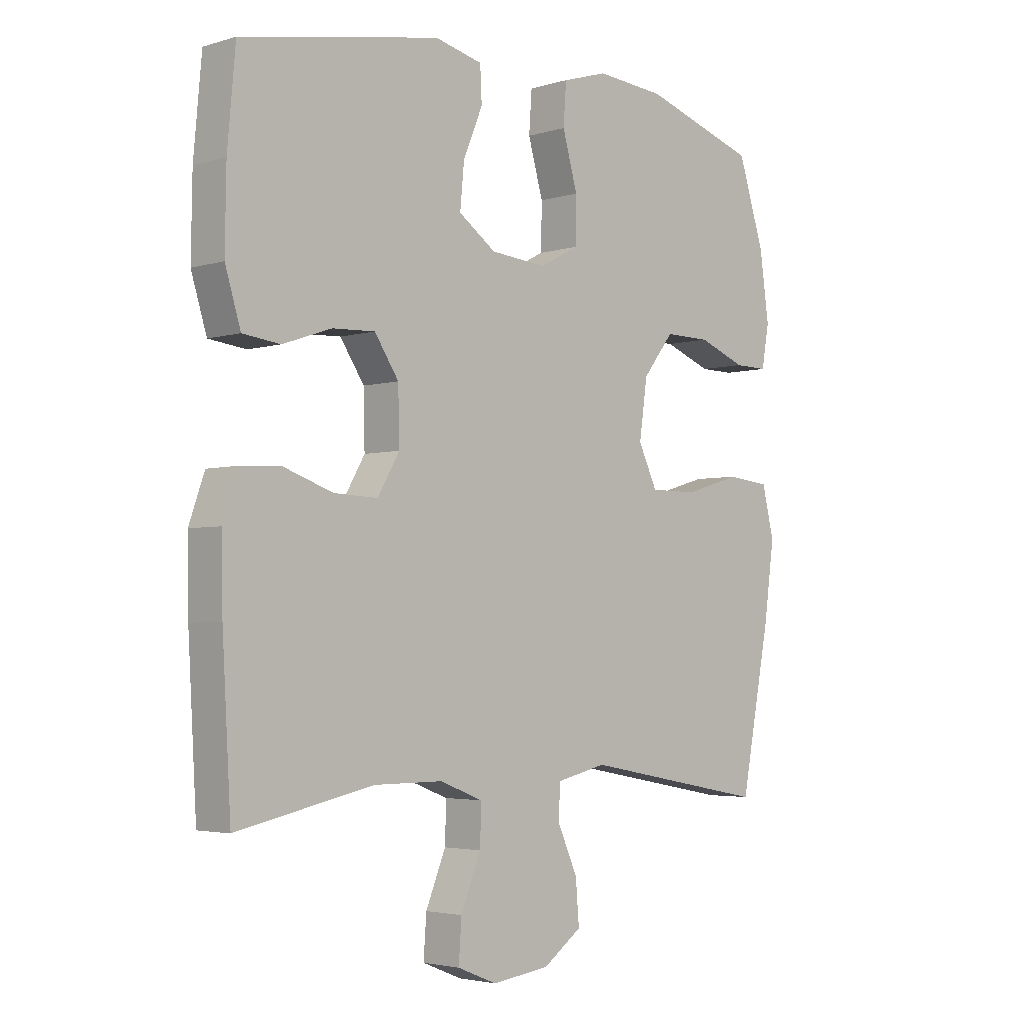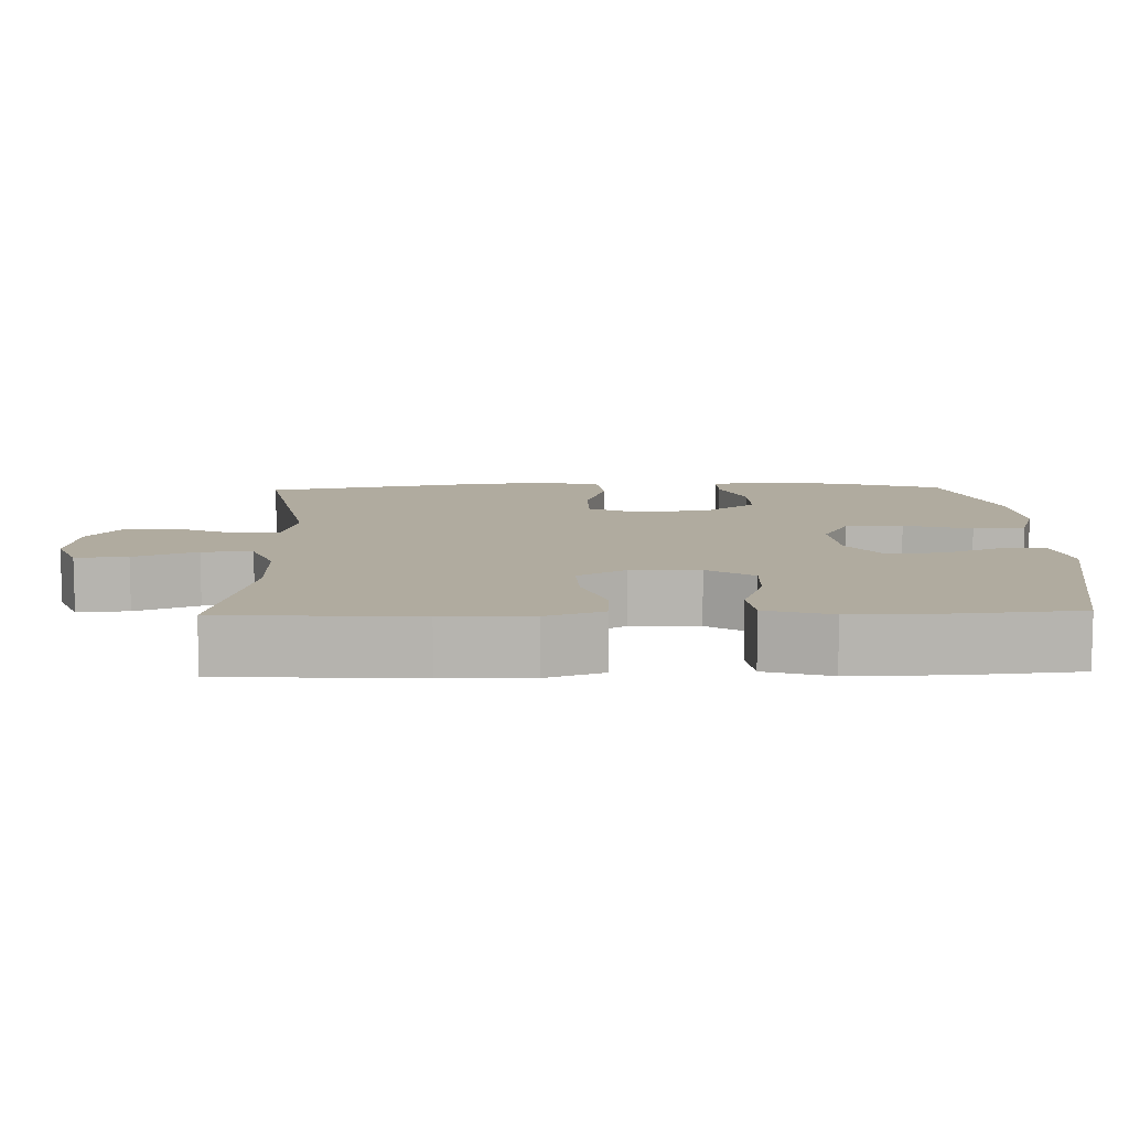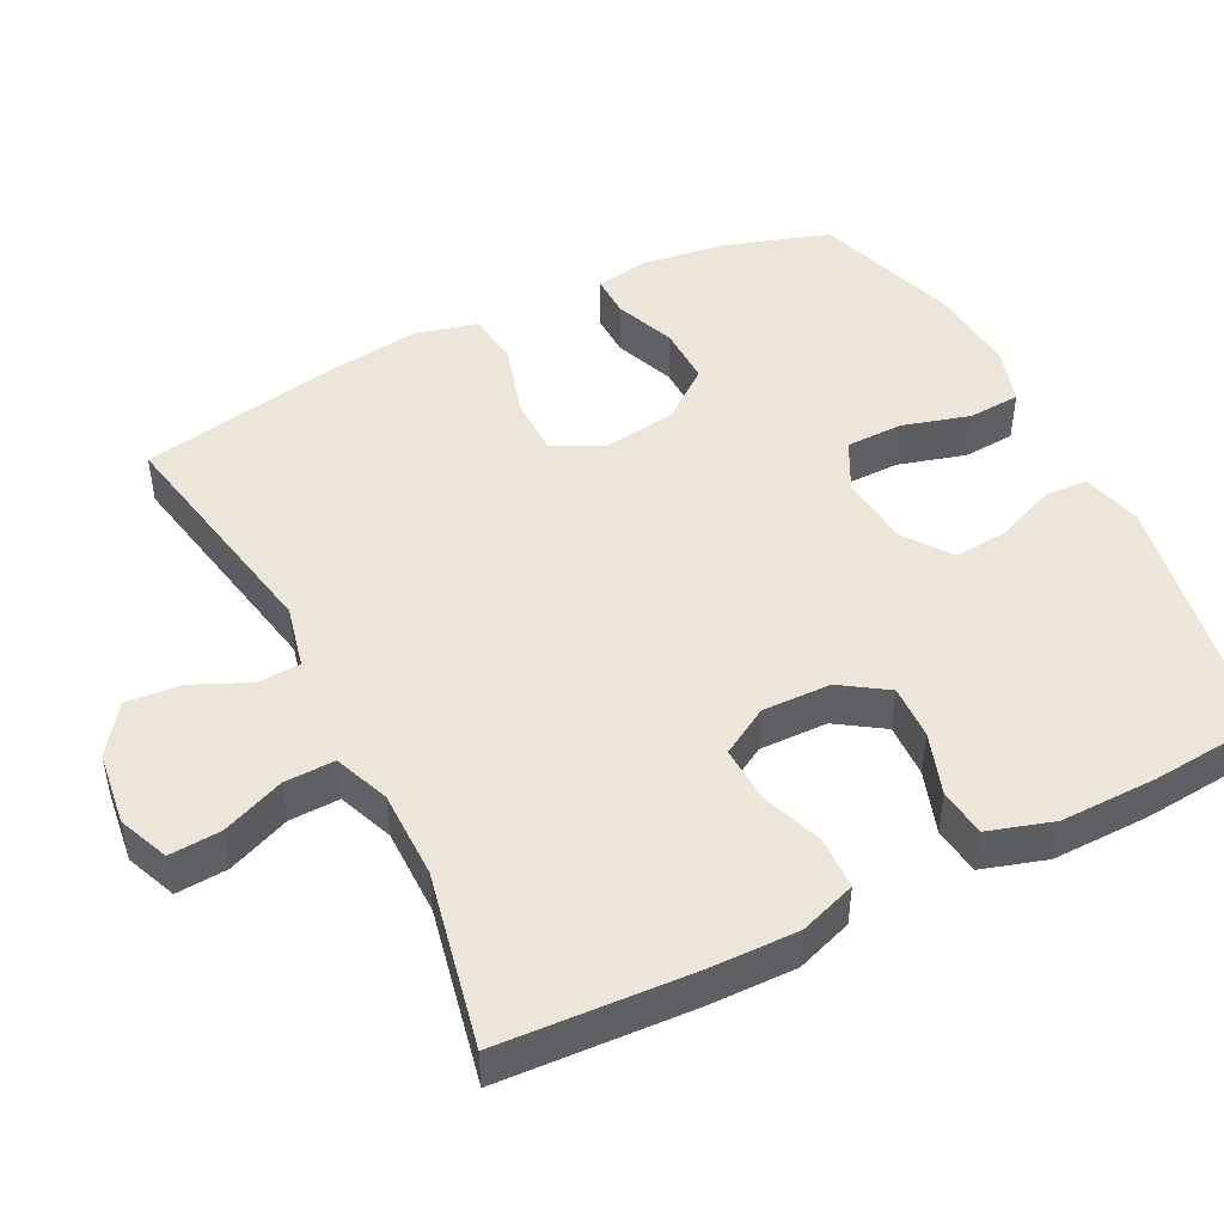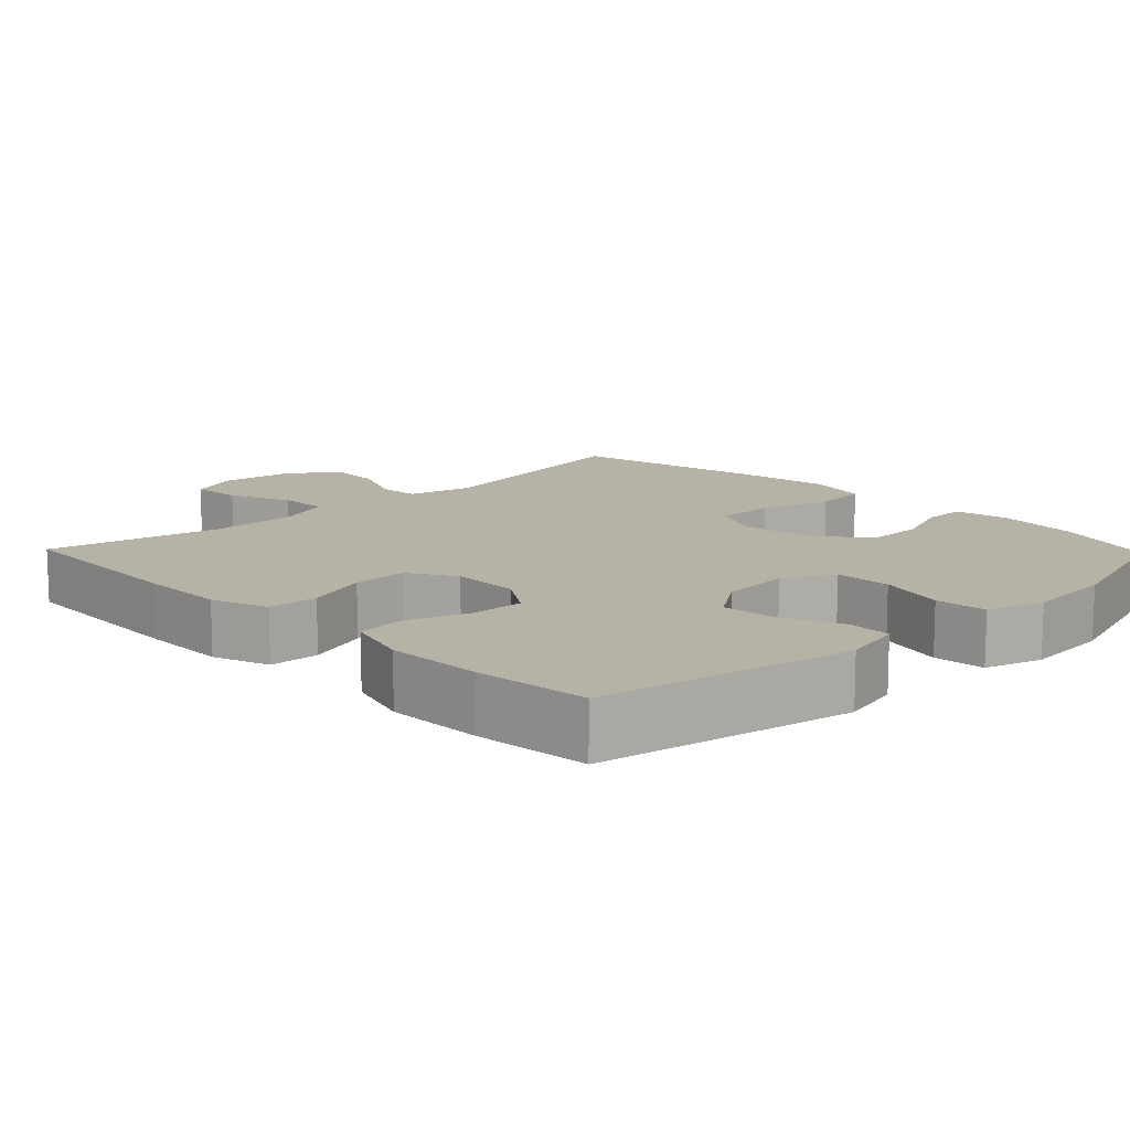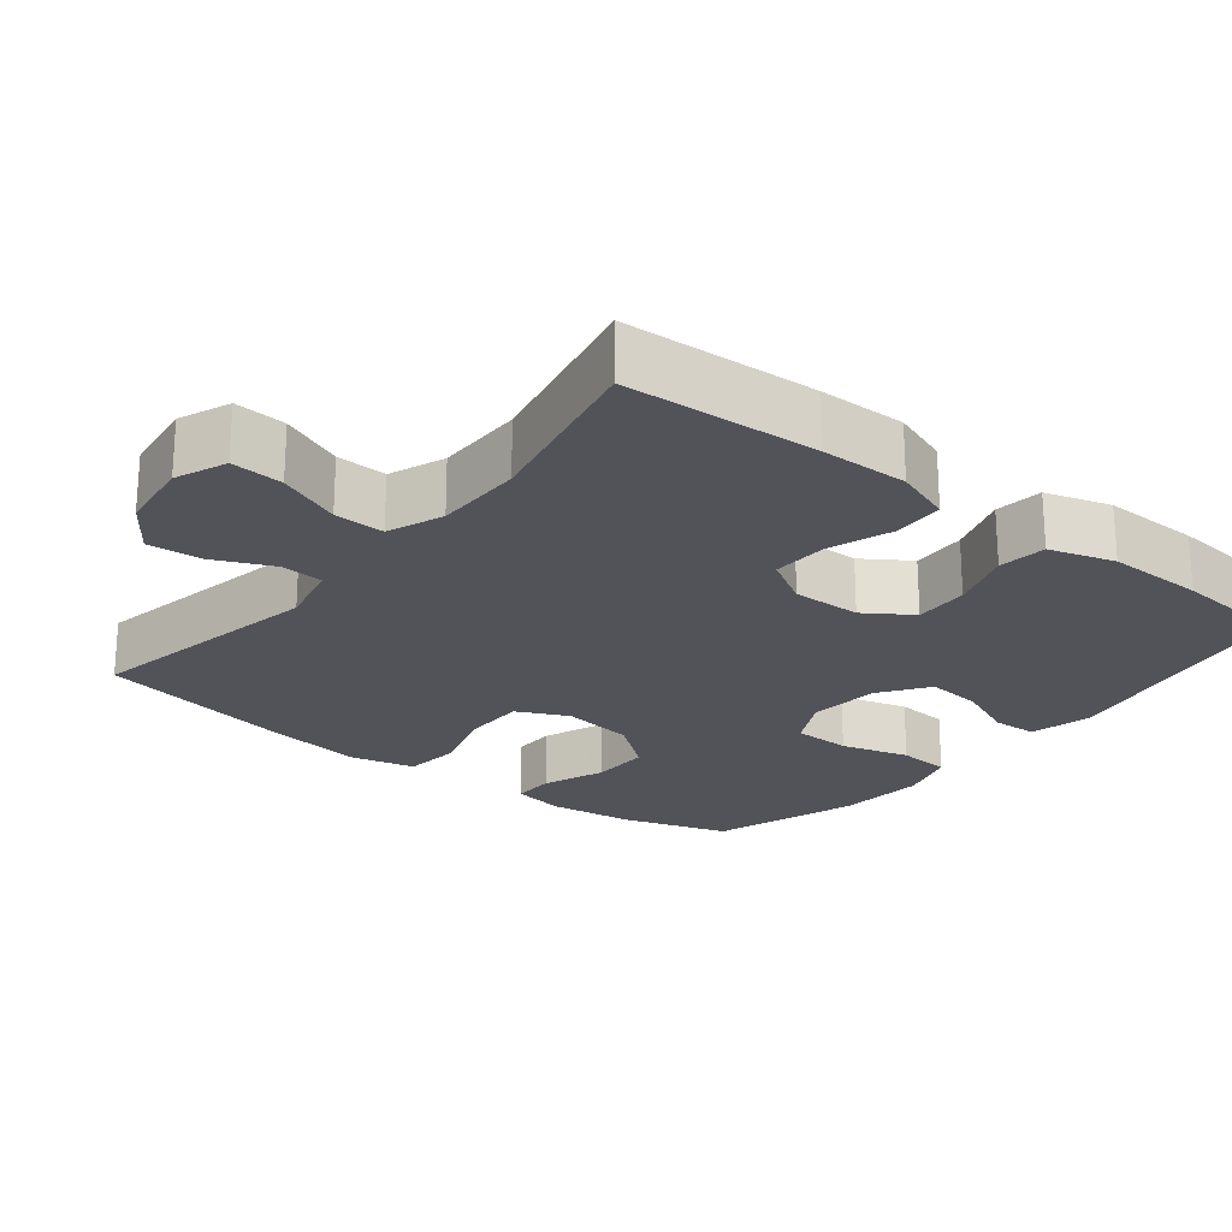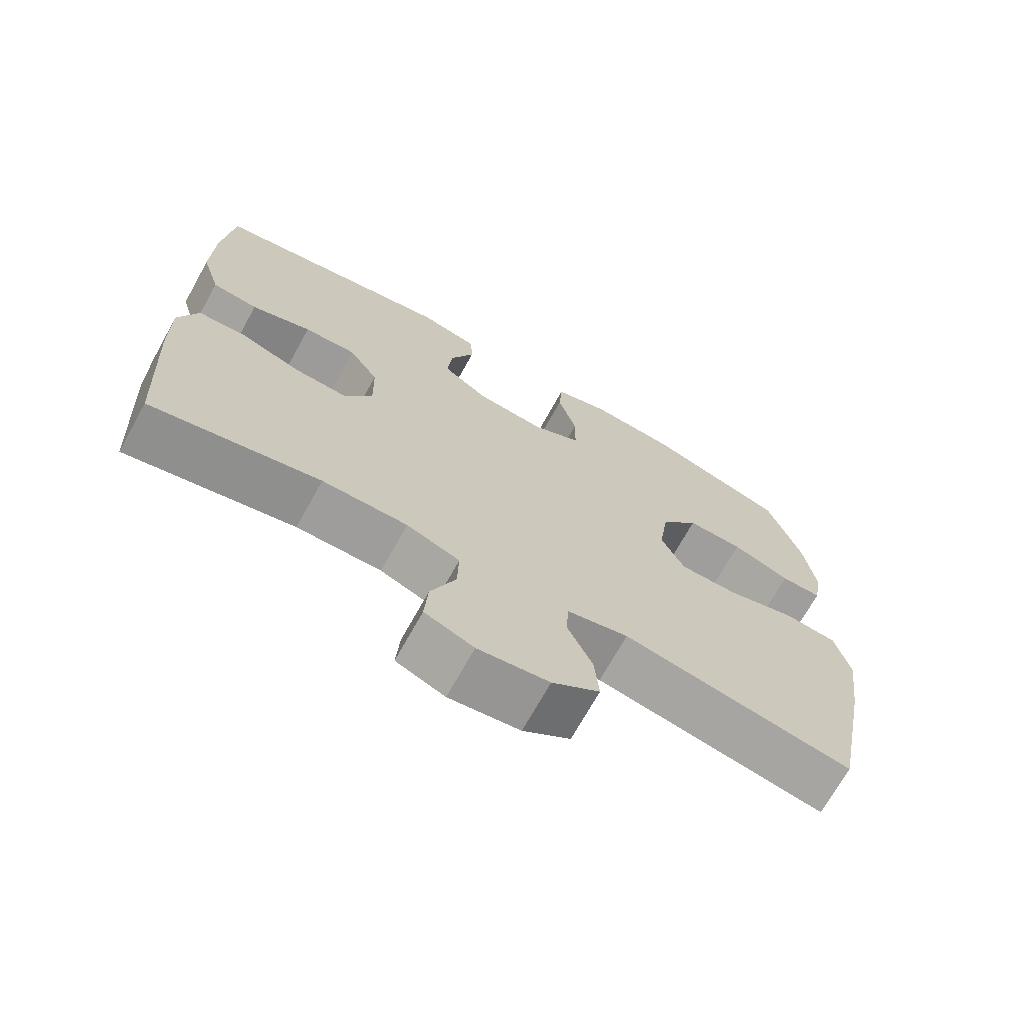
<metadata>
{"format":"obj","ext":"obj","renderer":"f3d","projection":"perspective","resolution":1024,"background":"white","views":[{"elev":-3.4,"azim":-44.9,"up":"+Z"},{"elev":9.7,"azim":-91.6,"up":"+Y"},{"elev":47.0,"azim":-116.8,"up":"+Y"},{"elev":12.5,"azim":-44.1,"up":"+Y"},{"elev":-22.7,"azim":-128.6,"up":"+Y"},{"elev":-70.7,"azim":-29.1,"up":"+Z"}]}
</metadata>
<code>
v 0.5 0.07 -0.5
v 0.175 0.07 -0.439
v 0.088 0.07 -0.459
v 0.085 0.07 -0.517
v 0.12 0.07 -0.595
v 0.126 0.07 -0.669
v 0.059 0.07 -0.717
v -0.041 0.07 -0.73
v -0.11 0.07 -0.702
v -0.105 0.07 -0.632
v -0.07 0.07 -0.547
v -0.068 0.07 -0.479
v -0.143 0.07 -0.45
v -0.263 0.07 -0.45
v -0.5 0.07 -0.5
v -0.515 0.07 -0.239
v -0.517 0.07 -0.12
v -0.49 0.07 -0.043
v -0.421 0.07 -0.04
v -0.335 0.07 -0.07
v -0.259 0.07 -0.073
v -0.221 0.07 -0.008
v -0.223 0.07 0.085
v -0.265 0.07 0.148
v -0.339 0.07 0.145
v -0.424 0.07 0.116
v -0.489 0.07 0.124
v -0.516 0.07 0.212
v -0.514 0.07 0.344
v -0.5 0.07 0.5
v -0.154 0.07 0.564
v -0.071 0.07 0.544
v -0.068 0.07 0.484
v -0.102 0.07 0.403
v -0.109 0.07 0.328
v -0.044 0.07 0.282
v 0.053 0.07 0.273
v 0.122 0.07 0.309
v 0.123 0.07 0.387
v 0.097 0.07 0.479
v 0.102 0.07 0.55
v 0.181 0.07 0.574
v 0.301 0.07 0.564
v 0.5 0.07 0.5
v 0.546 0.07 0.357
v 0.562 0.07 0.241
v 0.549 0.07 0.168
v 0.491 0.07 0.169
v 0.408 0.07 0.201
v 0.328 0.07 0.202
v 0.274 0.07 0.133
v 0.26 0.07 0.034
v 0.293 0.07 -0.035
v 0.376 0.07 -0.035
v 0.474 0.07 -0.006
v 0.549 0.07 -0.014
v 0.57 0.07 -0.1
v 0.552 0.07 -0.231
v 0.5 0 -0.5
v 0.175 0 -0.439
v 0.088 0 -0.459
v 0.085 0 -0.517
v 0.12 0 -0.595
v 0.126 0 -0.669
v 0.059 0 -0.717
v -0.041 0 -0.73
v -0.11 0 -0.702
v -0.105 0 -0.632
v -0.07 0 -0.547
v -0.068 0 -0.479
v -0.143 0 -0.45
v -0.263 0 -0.45
v -0.5 0 -0.5
v -0.515 0 -0.239
v -0.517 0 -0.12
v -0.49 0 -0.043
v -0.421 0 -0.04
v -0.335 0 -0.07
v -0.259 0 -0.073
v -0.221 0 -0.008
v -0.223 0 0.085
v -0.265 0 0.148
v -0.339 0 0.145
v -0.424 0 0.116
v -0.489 0 0.124
v -0.516 0 0.212
v -0.514 0 0.344
v -0.5 0 0.5
v -0.154 0 0.564
v -0.071 0 0.544
v -0.068 0 0.484
v -0.102 0 0.403
v -0.109 0 0.328
v -0.044 0 0.282
v 0.053 0 0.273
v 0.122 0 0.309
v 0.123 0 0.387
v 0.097 0 0.479
v 0.102 0 0.55
v 0.181 0 0.574
v 0.301 0 0.564
v 0.5 0 0.5
v 0.546 0 0.357
v 0.562 0 0.241
v 0.549 0 0.168
v 0.491 0 0.169
v 0.408 0 0.201
v 0.328 0 0.202
v 0.274 0 0.133
v 0.26 0 0.034
v 0.293 0 -0.035
v 0.376 0 -0.035
v 0.474 0 -0.006
v 0.549 0 -0.014
v 0.57 0 -0.1
v 0.552 0 -0.231
f 58 1 2
f 57 58 2
f 56 57 2
f 55 56 2
f 54 55 2
f 53 54 2 3
f 52 53 3
f 51 52 3
f 47 48 49
f 46 47 49
f 45 46 49
f 44 45 49
f 43 44 49
f 42 43 49
f 41 42 49
f 40 41 49
f 39 40 49
f 38 39 49 50
f 37 38 50 51
f 32 33 34
f 31 32 34
f 30 31 34
f 29 30 34
f 28 29 34
f 27 28 34
f 26 27 34
f 25 26 34
f 24 25 34 35
f 23 24 35 36
f 18 19 20
f 17 18 20
f 16 17 20
f 15 16 20
f 14 15 20
f 13 14 20 21
f 12 13 21 22
f 9 10 11
f 8 9 11
f 7 8 11
f 6 7 11
f 5 6 11
f 4 5 11
f 3 4 11 12
f 36 37 51
f 23 36 51
f 22 23 51
f 12 22 51
f 3 12 51
f 60 59 116
f 60 116 115
f 60 115 114
f 60 114 113
f 60 113 112
f 61 60 112 111
f 61 111 110
f 61 110 109
f 107 106 105
f 107 105 104
f 107 104 103
f 107 103 102
f 107 102 101
f 107 101 100
f 107 100 99
f 107 99 98
f 107 98 97
f 108 107 97 96
f 109 108 96 95
f 92 91 90
f 92 90 89
f 92 89 88
f 92 88 87
f 92 87 86
f 92 86 85
f 92 85 84
f 92 84 83
f 93 92 83 82
f 94 93 82 81
f 78 77 76
f 78 76 75
f 78 75 74
f 78 74 73
f 78 73 72
f 79 78 72 71
f 80 79 71 70
f 69 68 67
f 69 67 66
f 69 66 65
f 69 65 64
f 69 64 63
f 69 63 62
f 70 69 62 61
f 109 95 94
f 109 94 81
f 109 81 80
f 109 80 70
f 109 70 61
f 1 59 60 2
f 2 60 61 3
f 3 61 62 4
f 4 62 63 5
f 5 63 64 6
f 6 64 65 7
f 7 65 66 8
f 8 66 67 9
f 9 67 68 10
f 10 68 69 11
f 11 69 70 12
f 12 70 71 13
f 13 71 72 14
f 14 72 73 15
f 15 73 74 16
f 16 74 75 17
f 17 75 76 18
f 18 76 77 19
f 19 77 78 20
f 20 78 79 21
f 21 79 80 22
f 22 80 81 23
f 23 81 82 24
f 24 82 83 25
f 25 83 84 26
f 26 84 85 27
f 27 85 86 28
f 28 86 87 29
f 29 87 88 30
f 30 88 89 31
f 31 89 90 32
f 32 90 91 33
f 33 91 92 34
f 34 92 93 35
f 35 93 94 36
f 36 94 95 37
f 37 95 96 38
f 38 96 97 39
f 39 97 98 40
f 40 98 99 41
f 41 99 100 42
f 42 100 101 43
f 43 101 102 44
f 44 102 103 45
f 45 103 104 46
f 46 104 105 47
f 47 105 106 48
f 48 106 107 49
f 49 107 108 50
f 50 108 109 51
f 51 109 110 52
f 52 110 111 53
f 53 111 112 54
f 54 112 113 55
f 55 113 114 56
f 56 114 115 57
f 57 115 116 58
f 58 116 59 1

</code>
